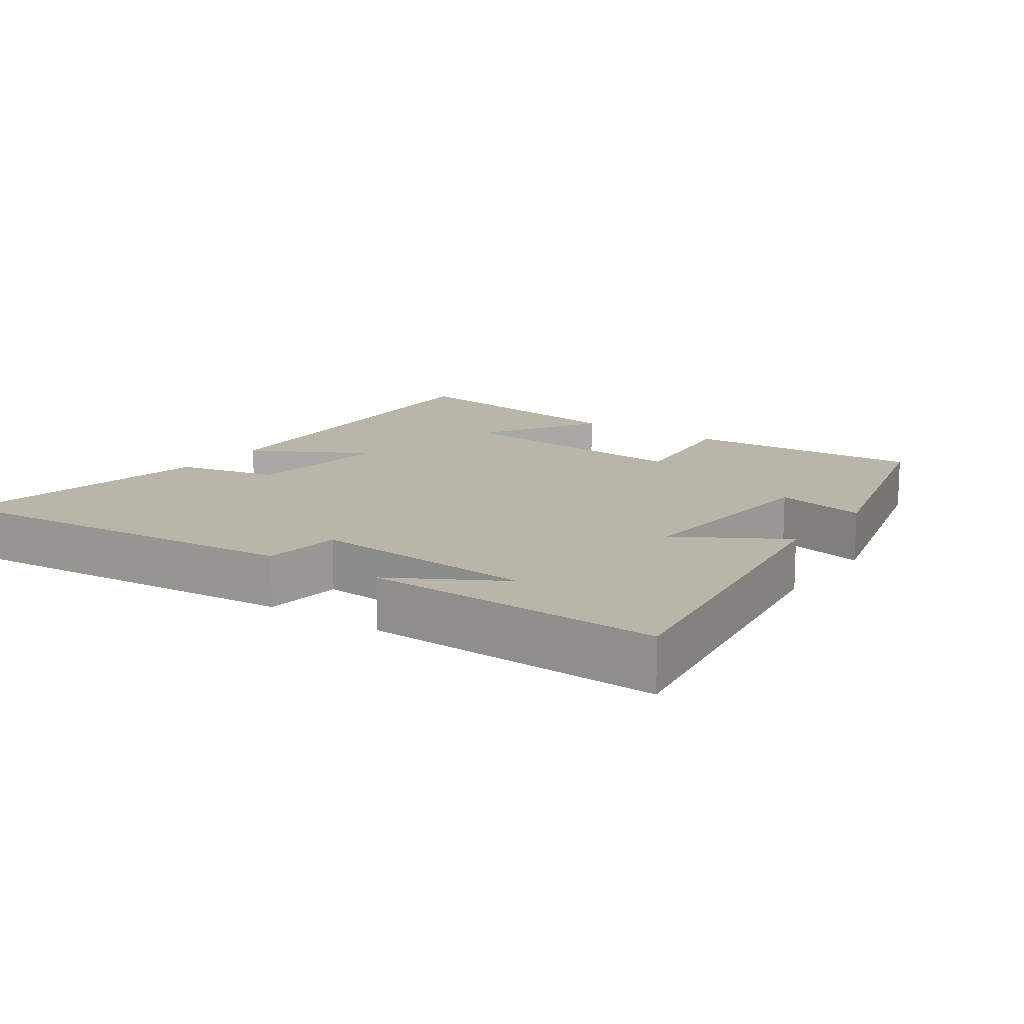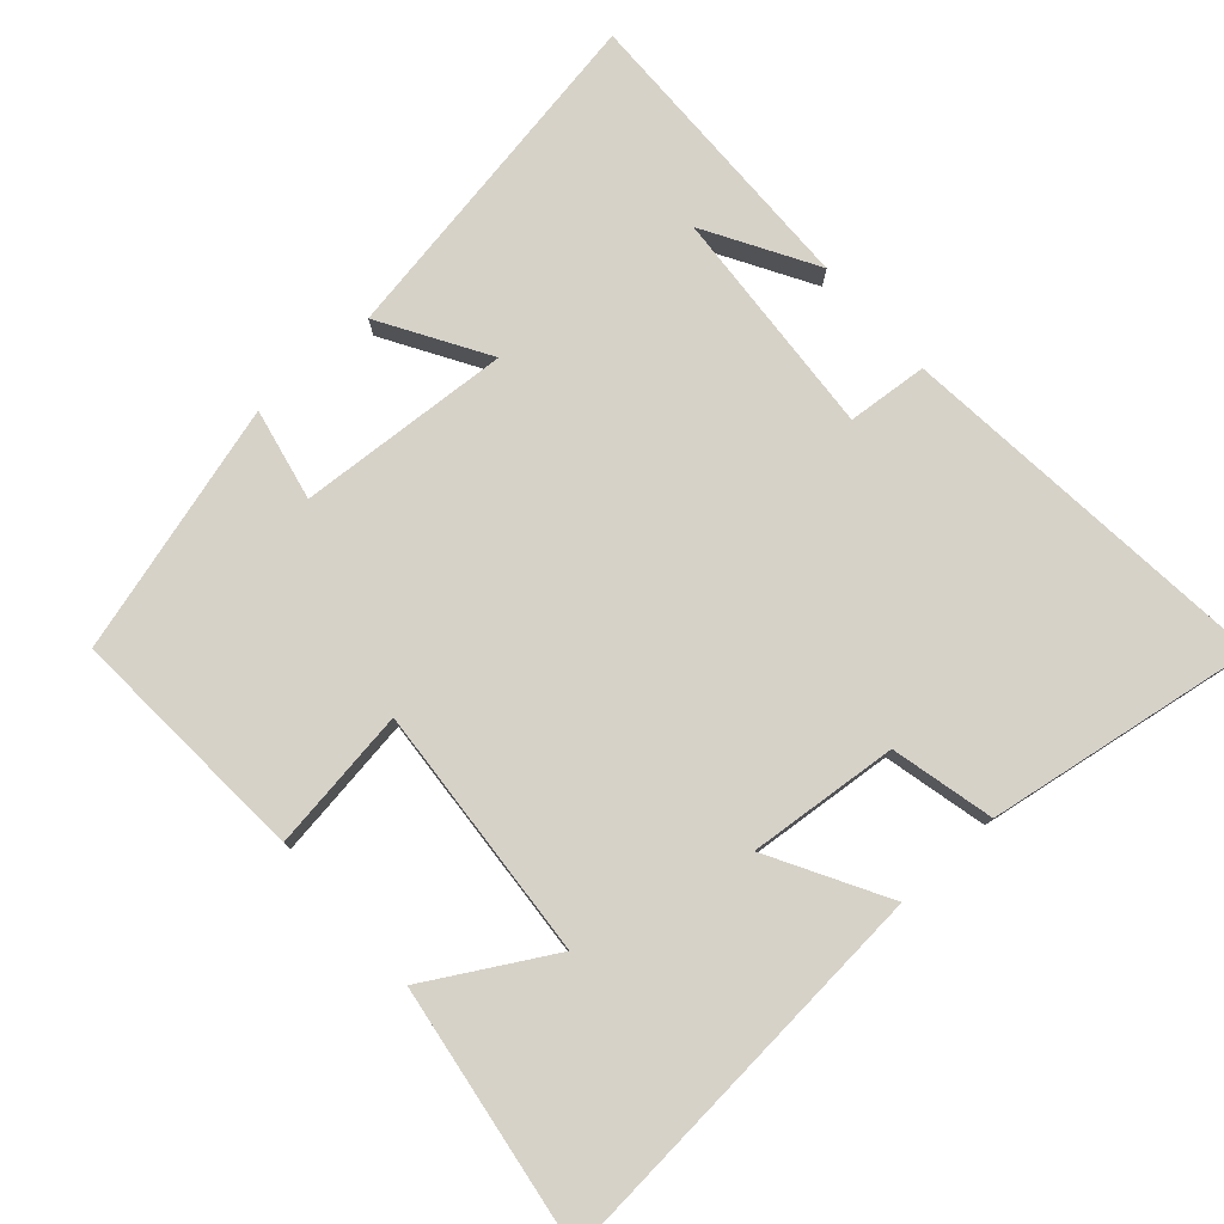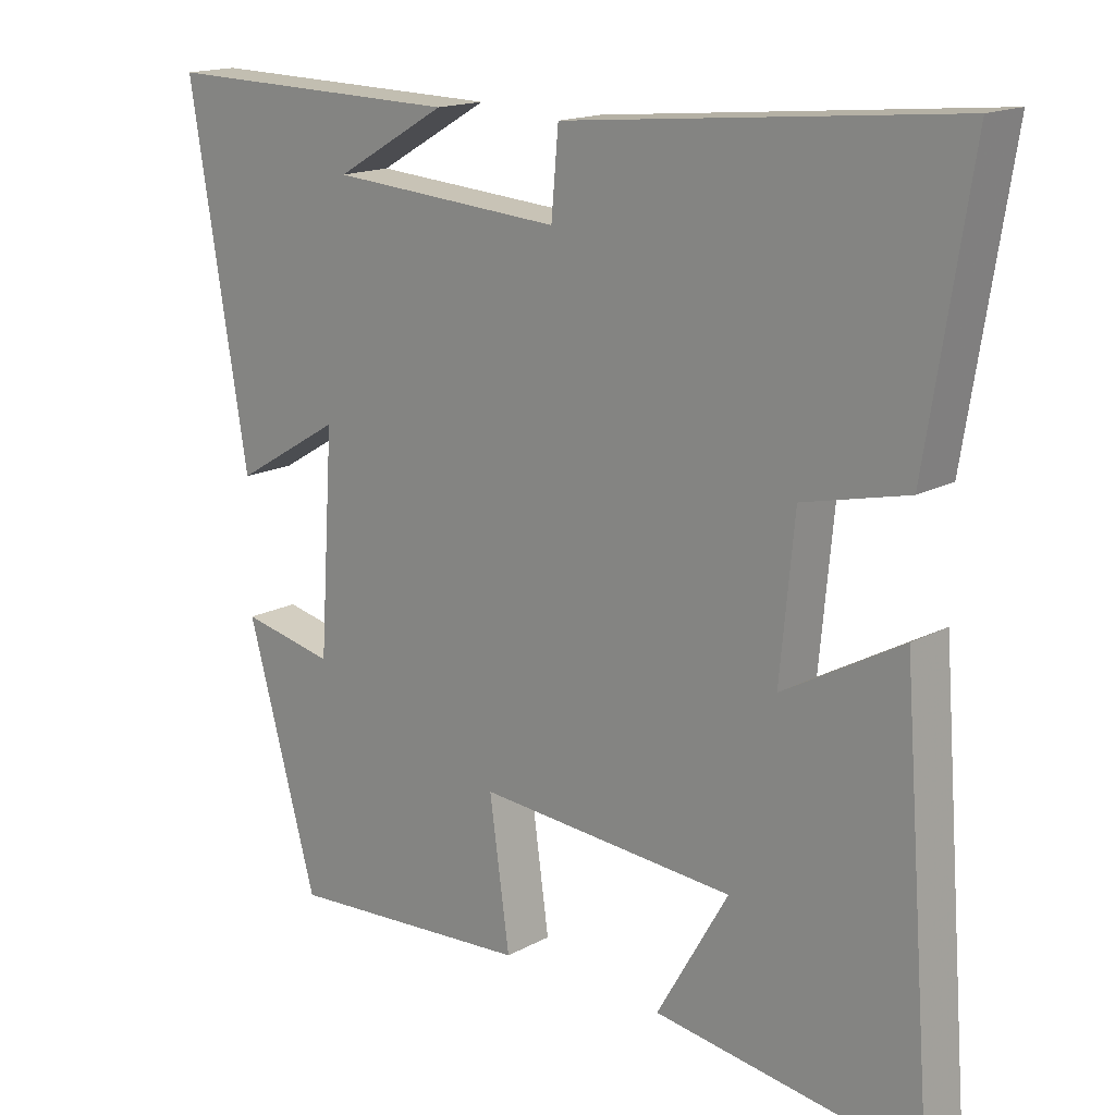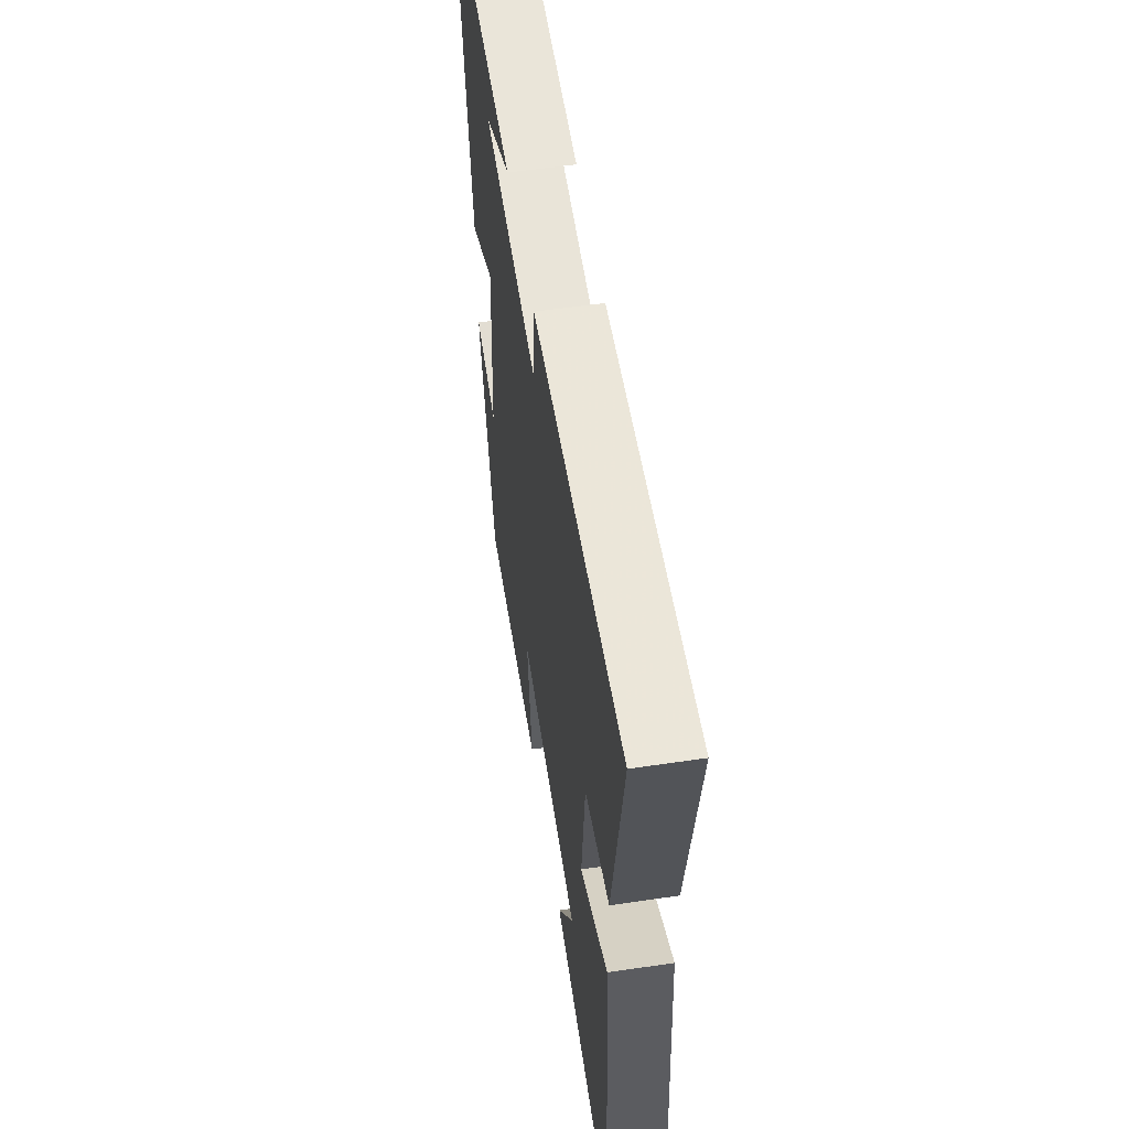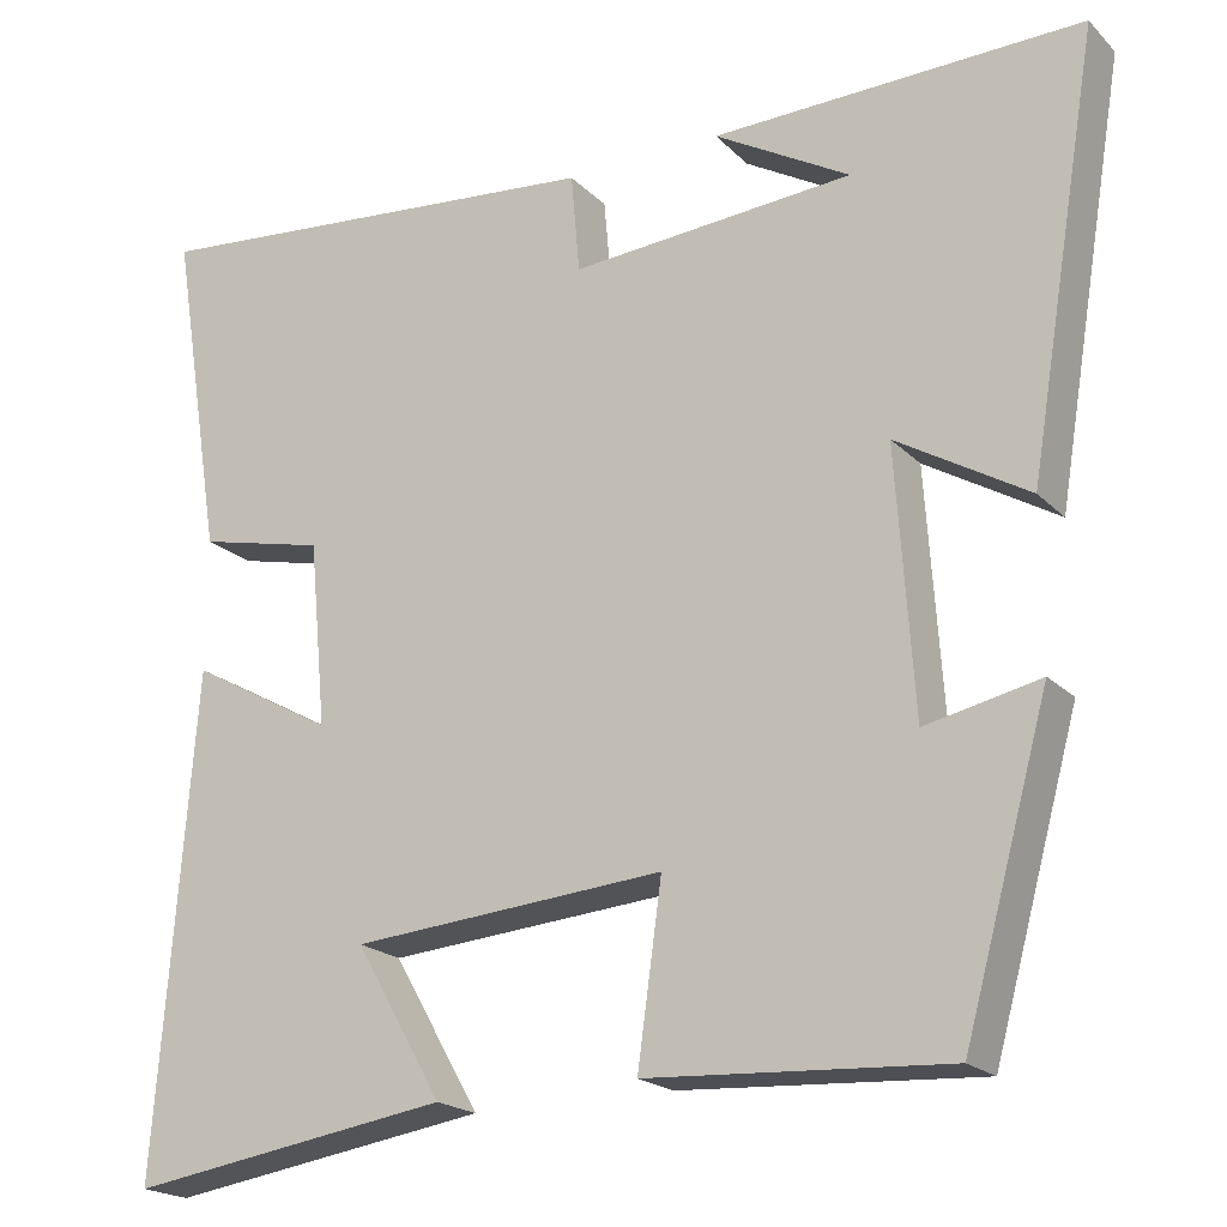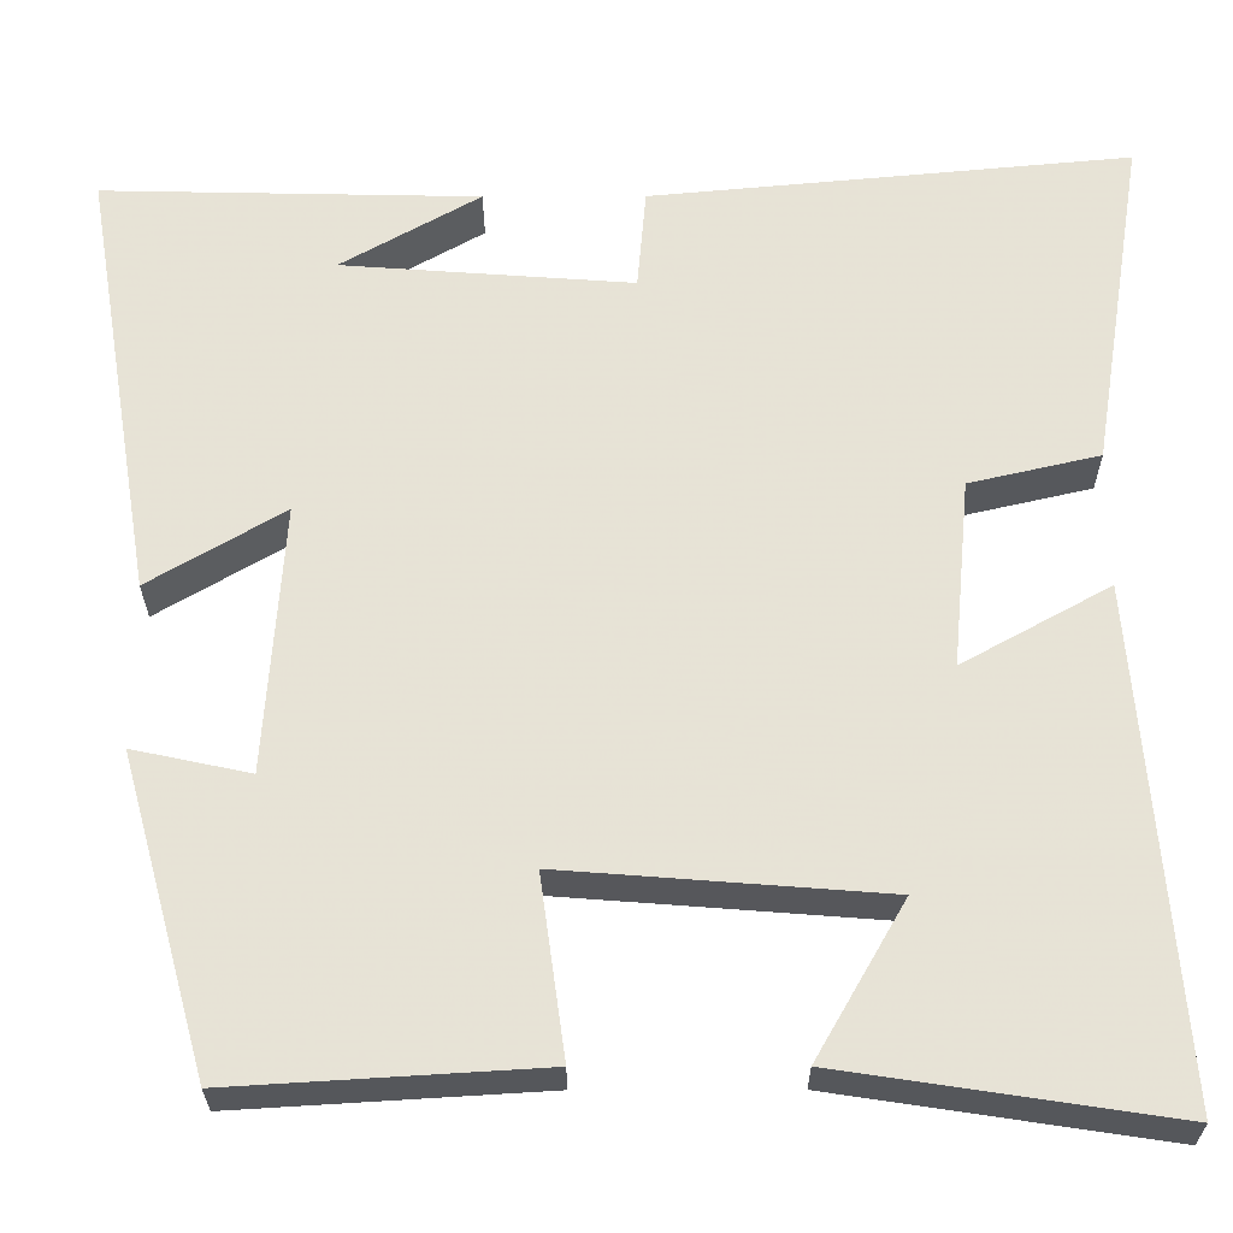
<metadata>
{"format":"obj","ext":"obj","renderer":"f3d","projection":"perspective","resolution":1024,"background":"white","views":[{"elev":13.7,"azim":35.6,"up":"+Y"},{"elev":78.1,"azim":-131.8,"up":"+Y"},{"elev":16.2,"azim":-138.0,"up":"+Z"},{"elev":56.7,"azim":-98.8,"up":"+Z"},{"elev":-20.2,"azim":30.7,"up":"+Z"},{"elev":-27.3,"azim":-179.8,"up":"+Z"}]}
</metadata>
<code>
v 0.402 0.07 -0.521
v 0.058 0.07 -0.5
v 0.086 0.07 -0.298
v -0.274 0.07 -0.326
v -0.174 0.07 -0.5
v -0.544 0.07 -0.556
v -0.5 0.07 0.015
v -0.334 0.07 -0.077
v -0.354 0.07 0.135
v -0.5 0.07 0.169
v -0.561 0.07 0.551
v -0.022 0.07 0.5
v -0.012 0.07 0.386
v 0.314 0.07 0.41
v 0.158 0.07 0.5
v 0.582 0.07 0.509
v 0.5 0.07 0.016
v 0.349 0.07 0.106
v 0.369 0.07 -0.196
v 0.5 0.07 -0.168
v 0.402 0 -0.521
v 0.058 0 -0.5
v 0.086 0 -0.298
v -0.274 0 -0.326
v -0.174 0 -0.5
v -0.544 0 -0.556
v -0.5 0 0.015
v -0.334 0 -0.077
v -0.354 0 0.135
v -0.5 0 0.169
v -0.561 0 0.551
v -0.022 0 0.5
v -0.012 0 0.386
v 0.314 0 0.41
v 0.158 0 0.5
v 0.582 0 0.509
v 0.5 0 0.016
v 0.349 0 0.106
v 0.369 0 -0.196
v 0.5 0 -0.168
f 1 2 3
f 20 1 3
f 19 20 3
f 18 19 3 4
f 16 17 18
f 16 18 4
f 14 15 16
f 14 16 4
f 13 14 4
f 11 12 13
f 10 11 13
f 9 10 13
f 8 9 13 4
f 7 8 4
f 4 5 6 7
f 23 22 21
f 23 21 40
f 23 40 39
f 24 23 39 38
f 38 37 36
f 24 38 36
f 36 35 34
f 24 36 34
f 24 34 33
f 33 32 31
f 33 31 30
f 33 30 29
f 24 33 29 28
f 24 28 27
f 27 26 25 24
f 1 21 22 2
f 2 22 23 3
f 3 23 24 4
f 4 24 25 5
f 5 25 26 6
f 6 26 27 7
f 7 27 28 8
f 8 28 29 9
f 9 29 30 10
f 10 30 31 11
f 11 31 32 12
f 12 32 33 13
f 13 33 34 14
f 14 34 35 15
f 15 35 36 16
f 16 36 37 17
f 17 37 38 18
f 18 38 39 19
f 19 39 40 20
f 20 40 21 1

</code>
